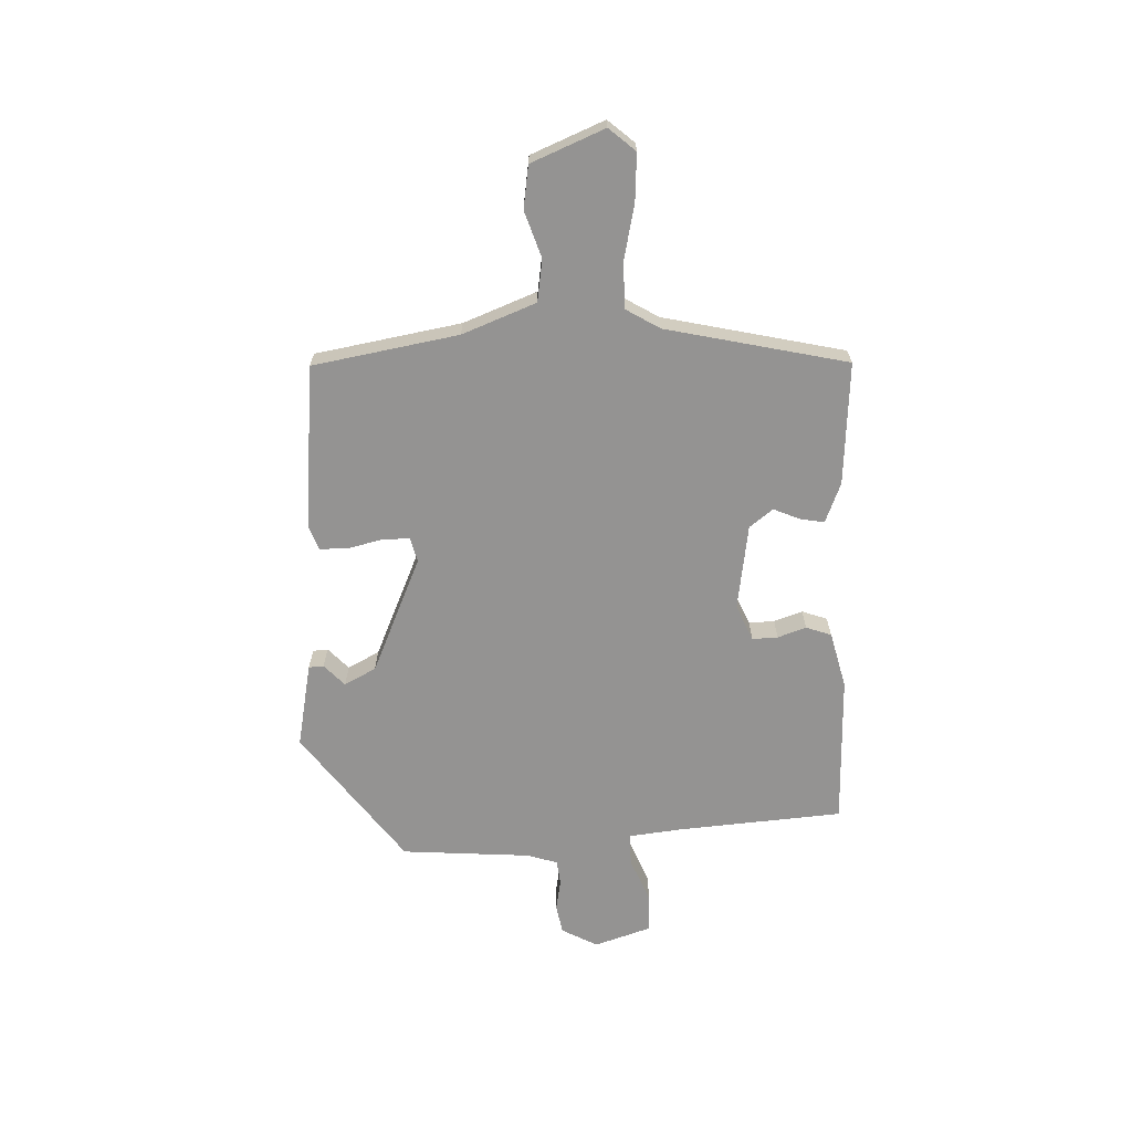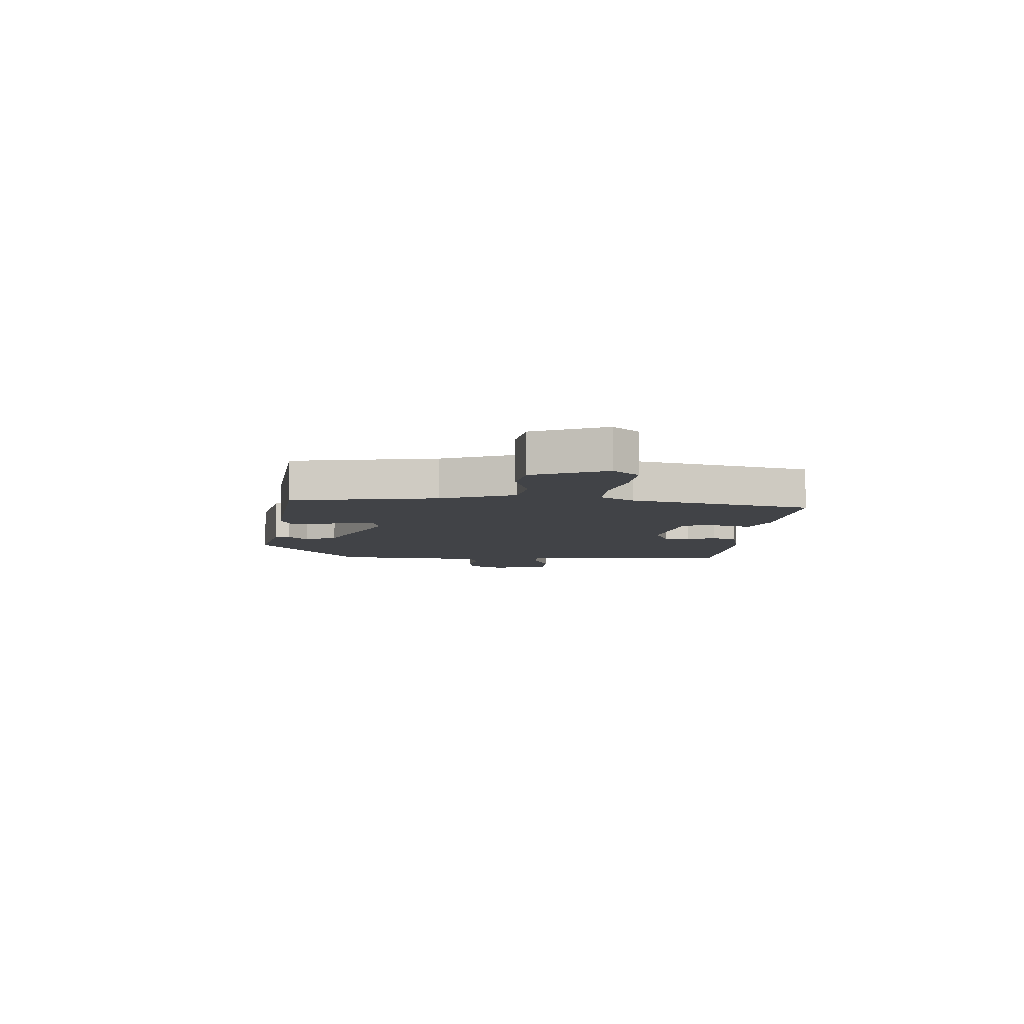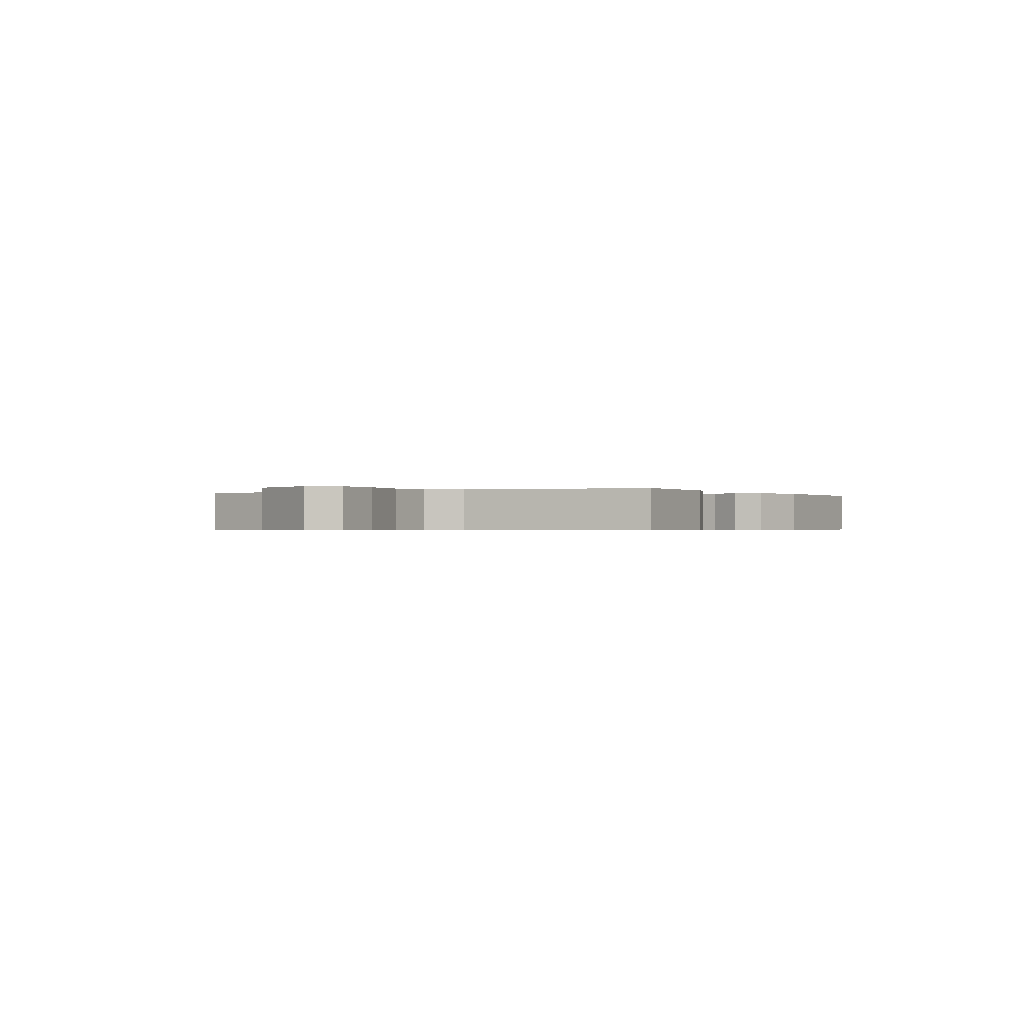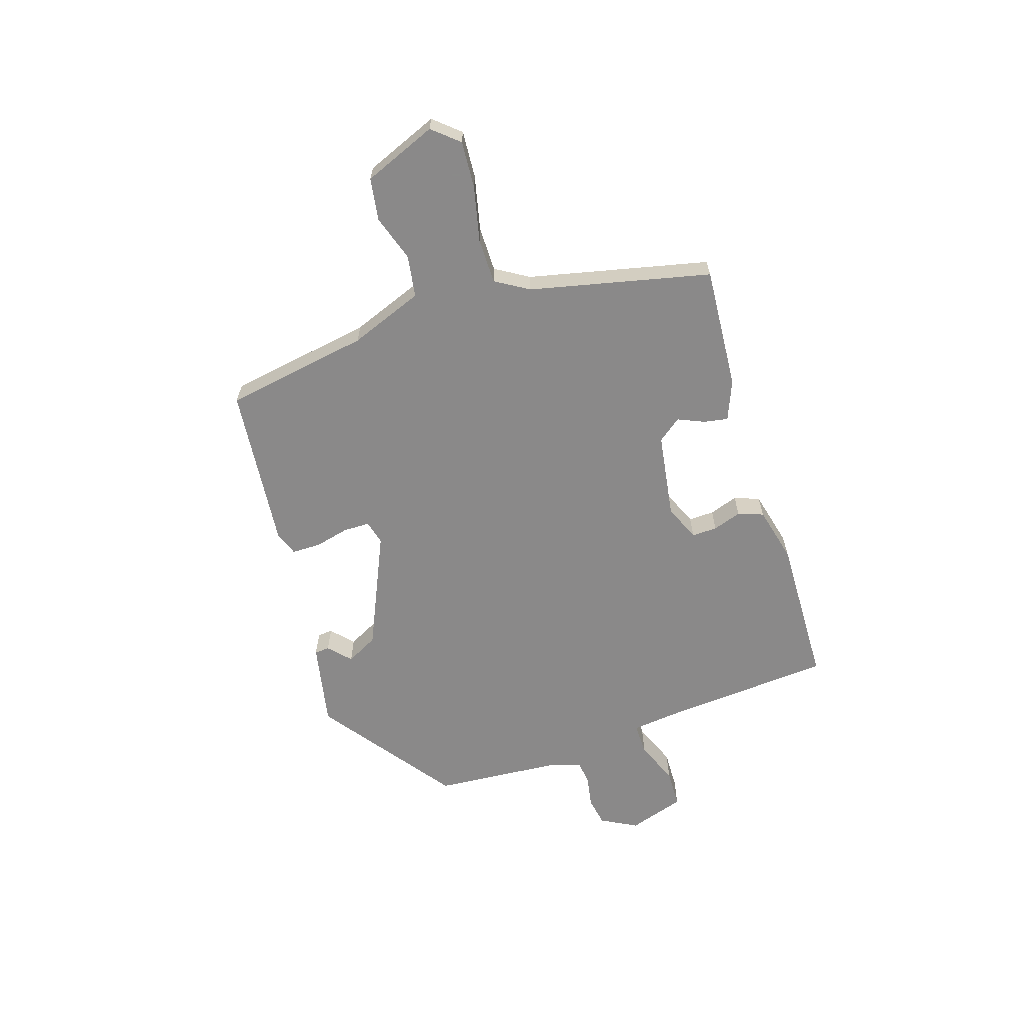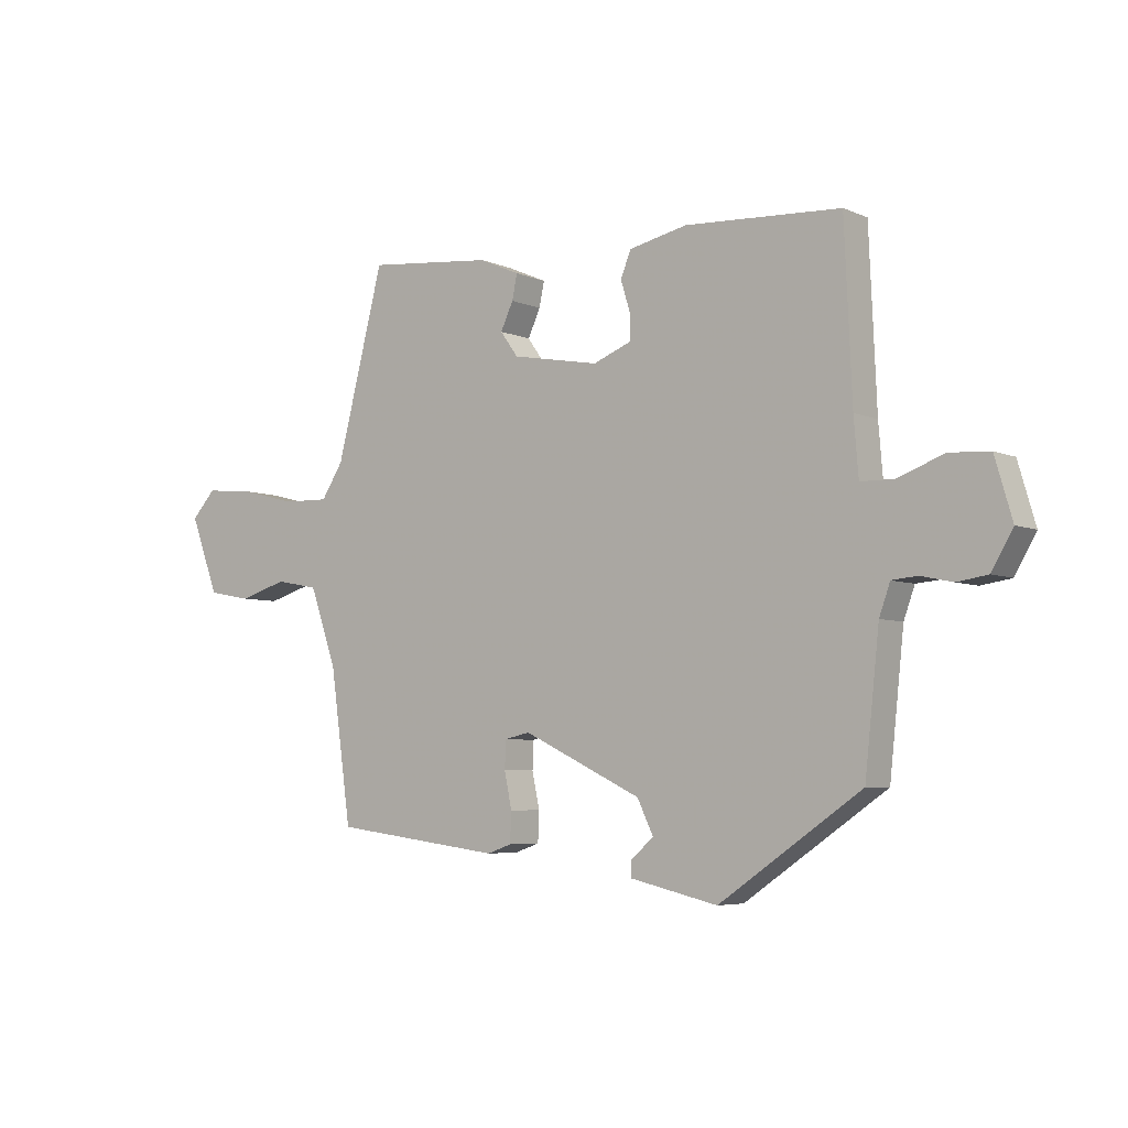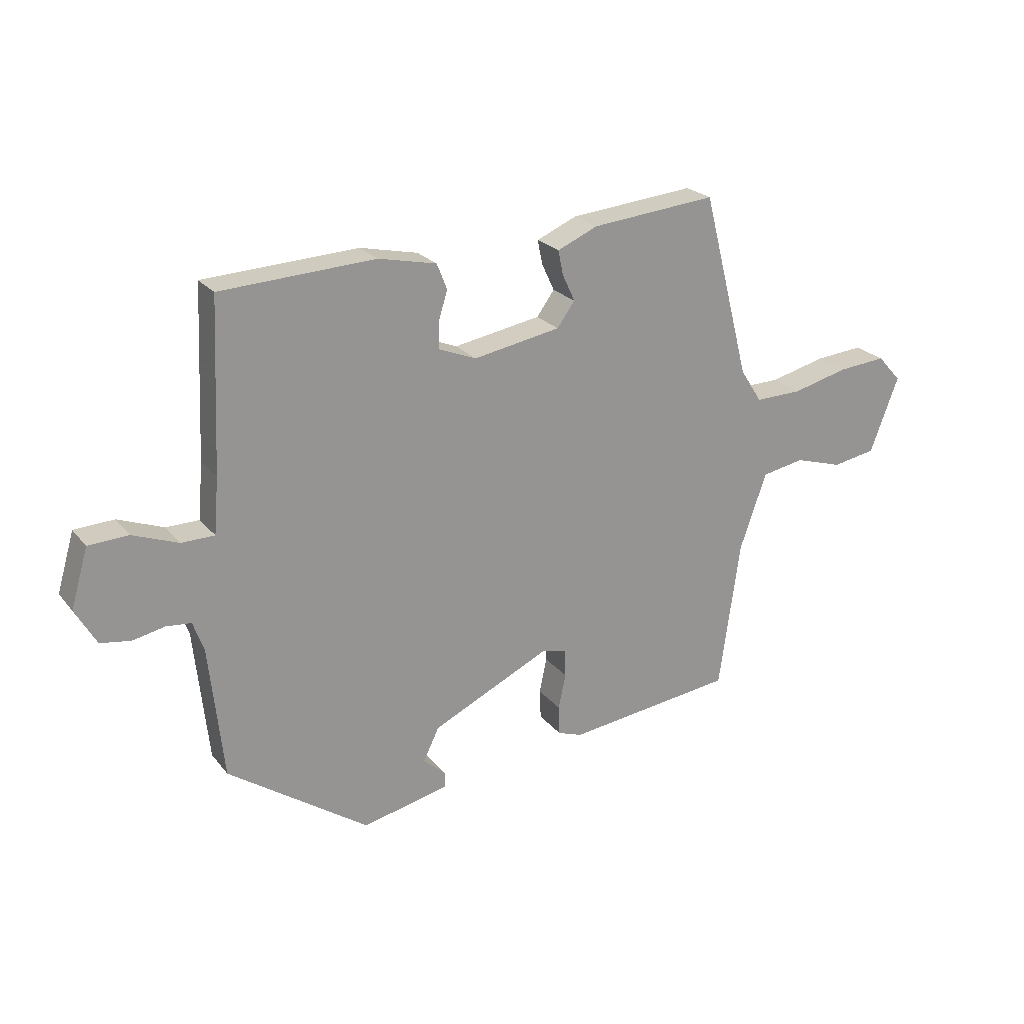
<metadata>
{"format":"obj","ext":"obj","renderer":"f3d","projection":"perspective","resolution":1024,"background":"white","views":[{"elev":-66.8,"azim":-86.0,"up":"+Y"},{"elev":-7.3,"azim":-92.6,"up":"+Y"},{"elev":-0.5,"azim":-56.5,"up":"+Y"},{"elev":-63.3,"azim":-70.5,"up":"+Y"},{"elev":-5.4,"azim":37.3,"up":"+Z"},{"elev":22.9,"azim":151.8,"up":"+Z"}]}
</metadata>
<code>
v 0.493 0.07 -0.353
v 0.246 0.07 -0.523
v 0.094 0.07 -0.488
v 0.093 0.07 -0.461
v 0.133 0.07 -0.426
v 0.105 0.07 -0.368
v -0.102 0.07 -0.269
v -0.146 0.07 -0.279
v -0.148 0.07 -0.327
v -0.135 0.07 -0.389
v -0.137 0.07 -0.441
v -0.18 0.07 -0.456
v -0.476 0.07 -0.418
v -0.513 0.07 -0.155
v -0.56 0.07 -0.021
v -0.635 0.07 -0.007
v -0.719 0.07 -0.032
v -0.795 0.07 -0.018
v -0.845 0.07 0.115
v -0.803 0.07 0.161
v -0.718 0.07 0.153
v -0.62 0.07 0.128
v -0.538 0.07 0.126
v -0.5 0.07 0.185
v -0.417 0.07 0.508
v -0.197 0.07 0.486
v -0.126 0.07 0.455
v -0.135 0.07 0.412
v -0.157 0.07 0.365
v -0.126 0.07 0.322
v 0.027 0.07 0.294
v 0.093 0.07 0.32
v 0.093 0.07 0.366
v 0.077 0.07 0.418
v 0.095 0.07 0.463
v 0.197 0.07 0.485
v 0.468 0.07 0.47
v 0.481 0.07 0.173
v 0.489 0.07 0.075
v 0.547 0.07 0.074
v 0.627 0.07 0.104
v 0.697 0.07 0.1
v 0.727 0.07 -0.003
v 0.69 0.07 -0.067
v 0.637 0.07 -0.075
v 0.581 0.07 -0.063
v 0.537 0.07 -0.067
v 0.518 0.07 -0.12
v 0.493 0 -0.353
v 0.246 0 -0.523
v 0.094 0 -0.488
v 0.093 0 -0.461
v 0.133 0 -0.426
v 0.105 0 -0.368
v -0.102 0 -0.269
v -0.146 0 -0.279
v -0.148 0 -0.327
v -0.135 0 -0.389
v -0.137 0 -0.441
v -0.18 0 -0.456
v -0.476 0 -0.418
v -0.513 0 -0.155
v -0.56 0 -0.021
v -0.635 0 -0.007
v -0.719 0 -0.032
v -0.795 0 -0.018
v -0.845 0 0.115
v -0.803 0 0.161
v -0.718 0 0.153
v -0.62 0 0.128
v -0.538 0 0.126
v -0.5 0 0.185
v -0.417 0 0.508
v -0.197 0 0.486
v -0.126 0 0.455
v -0.135 0 0.412
v -0.157 0 0.365
v -0.126 0 0.322
v 0.027 0 0.294
v 0.093 0 0.32
v 0.093 0 0.366
v 0.077 0 0.418
v 0.095 0 0.463
v 0.197 0 0.485
v 0.468 0 0.47
v 0.481 0 0.173
v 0.489 0 0.075
v 0.547 0 0.074
v 0.627 0 0.104
v 0.697 0 0.1
v 0.727 0 -0.003
v 0.69 0 -0.067
v 0.637 0 -0.075
v 0.581 0 -0.063
v 0.537 0 -0.067
v 0.518 0 -0.12
f 44 45 46
f 43 44 46
f 42 43 46
f 41 42 46
f 40 41 46
f 39 40 46 47
f 36 37 38
f 35 36 38
f 34 35 38
f 33 34 38
f 32 33 38 39
f 39 47 48
f 32 39 48
f 31 32 48
f 27 28 29
f 26 27 29
f 25 26 29
f 24 25 29
f 23 24 29 30
f 20 21 22
f 19 20 22
f 18 19 22
f 17 18 22
f 16 17 22
f 15 16 22 23
f 31 48 1
f 30 31 1
f 23 30 1
f 15 23 1
f 14 15 1
f 12 13 14
f 11 12 14
f 10 11 14
f 9 10 14
f 3 4 5
f 2 3 5
f 1 2 5
f 1 5 6
f 8 9 14
f 7 8 14
f 7 14 1
f 1 6 7
f 94 93 92
f 94 92 91
f 94 91 90
f 94 90 89
f 94 89 88
f 95 94 88 87
f 86 85 84
f 86 84 83
f 86 83 82
f 86 82 81
f 87 86 81 80
f 96 95 87
f 96 87 80
f 96 80 79
f 77 76 75
f 77 75 74
f 77 74 73
f 77 73 72
f 78 77 72 71
f 70 69 68
f 70 68 67
f 70 67 66
f 70 66 65
f 70 65 64
f 71 70 64 63
f 49 96 79
f 49 79 78
f 49 78 71
f 49 71 63
f 49 63 62
f 62 61 60
f 62 60 59
f 62 59 58
f 62 58 57
f 53 52 51
f 53 51 50
f 53 50 49
f 54 53 49
f 62 57 56
f 62 56 55
f 49 62 55
f 55 54 49
f 1 49 50 2
f 2 50 51 3
f 3 51 52 4
f 4 52 53 5
f 5 53 54 6
f 6 54 55 7
f 7 55 56 8
f 8 56 57 9
f 9 57 58 10
f 10 58 59 11
f 11 59 60 12
f 12 60 61 13
f 13 61 62 14
f 14 62 63 15
f 15 63 64 16
f 16 64 65 17
f 17 65 66 18
f 18 66 67 19
f 19 67 68 20
f 20 68 69 21
f 21 69 70 22
f 22 70 71 23
f 23 71 72 24
f 24 72 73 25
f 25 73 74 26
f 26 74 75 27
f 27 75 76 28
f 28 76 77 29
f 29 77 78 30
f 30 78 79 31
f 31 79 80 32
f 32 80 81 33
f 33 81 82 34
f 34 82 83 35
f 35 83 84 36
f 36 84 85 37
f 37 85 86 38
f 38 86 87 39
f 39 87 88 40
f 40 88 89 41
f 41 89 90 42
f 42 90 91 43
f 43 91 92 44
f 44 92 93 45
f 45 93 94 46
f 46 94 95 47
f 47 95 96 48
f 48 96 49 1

</code>
